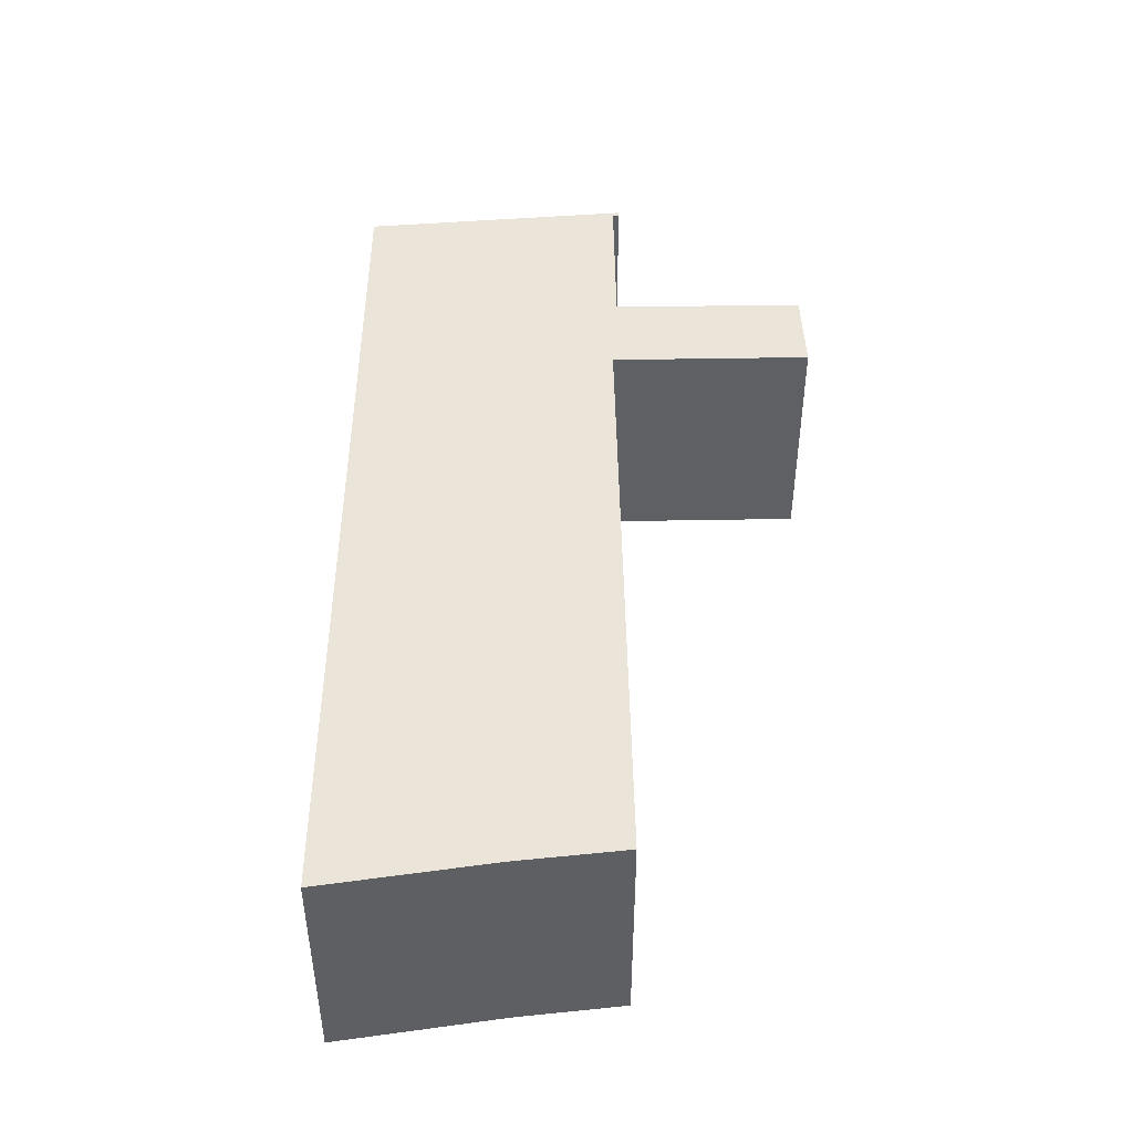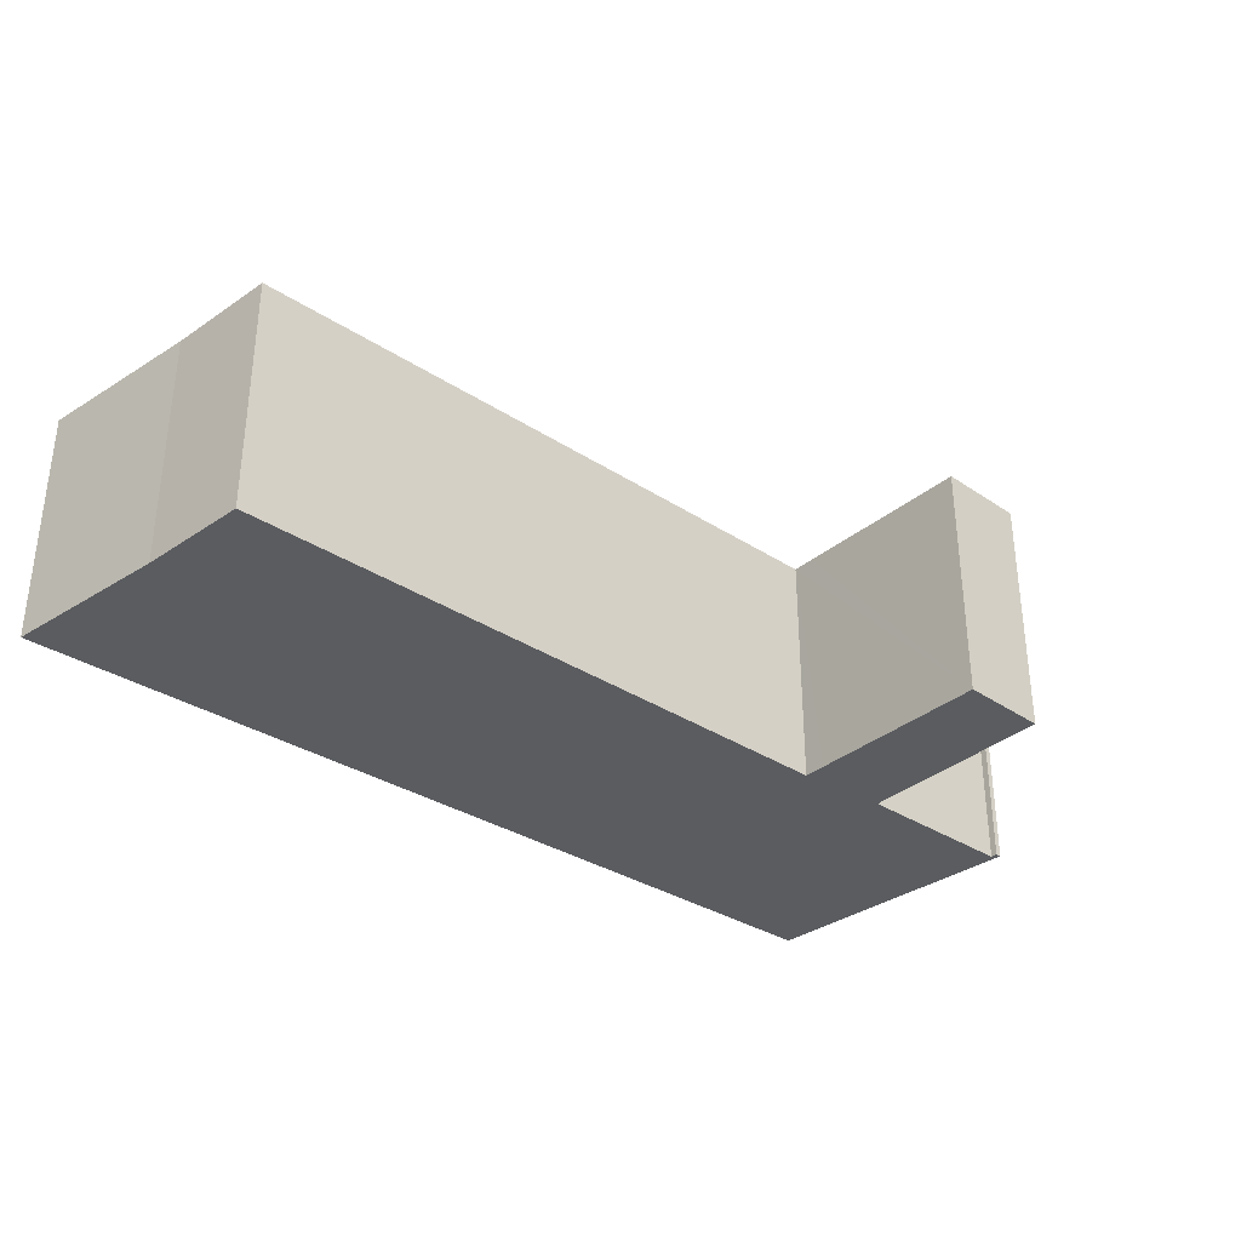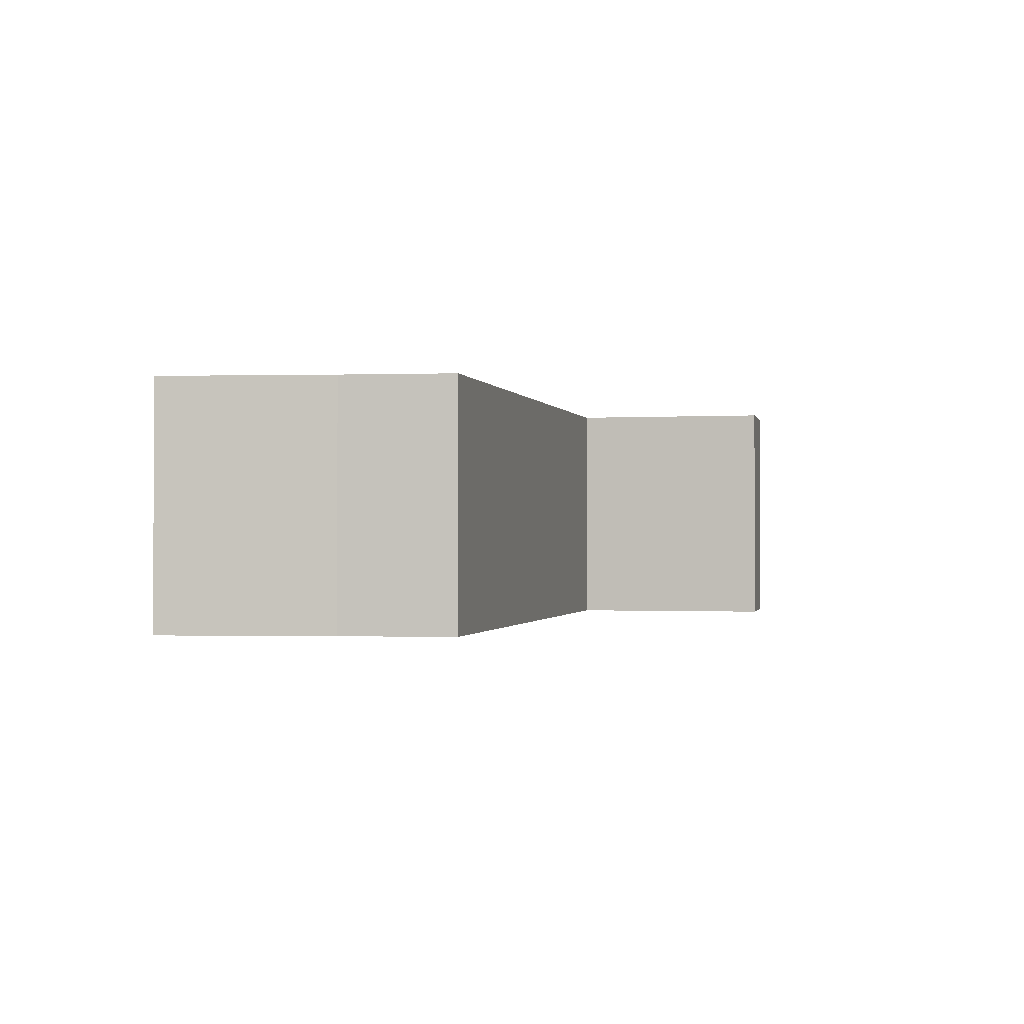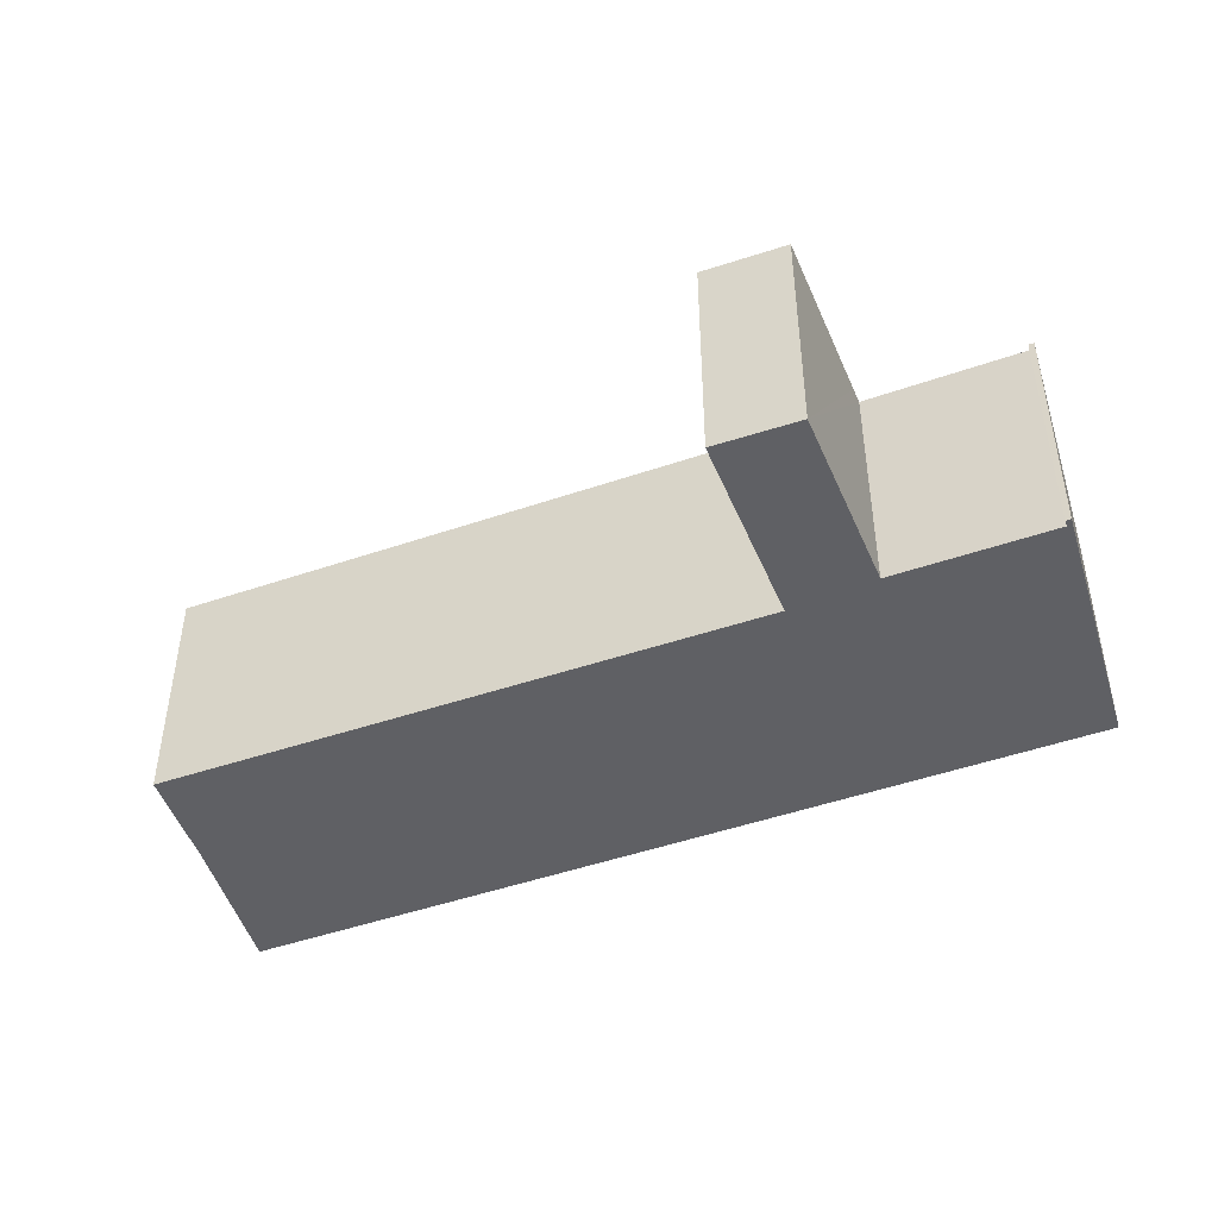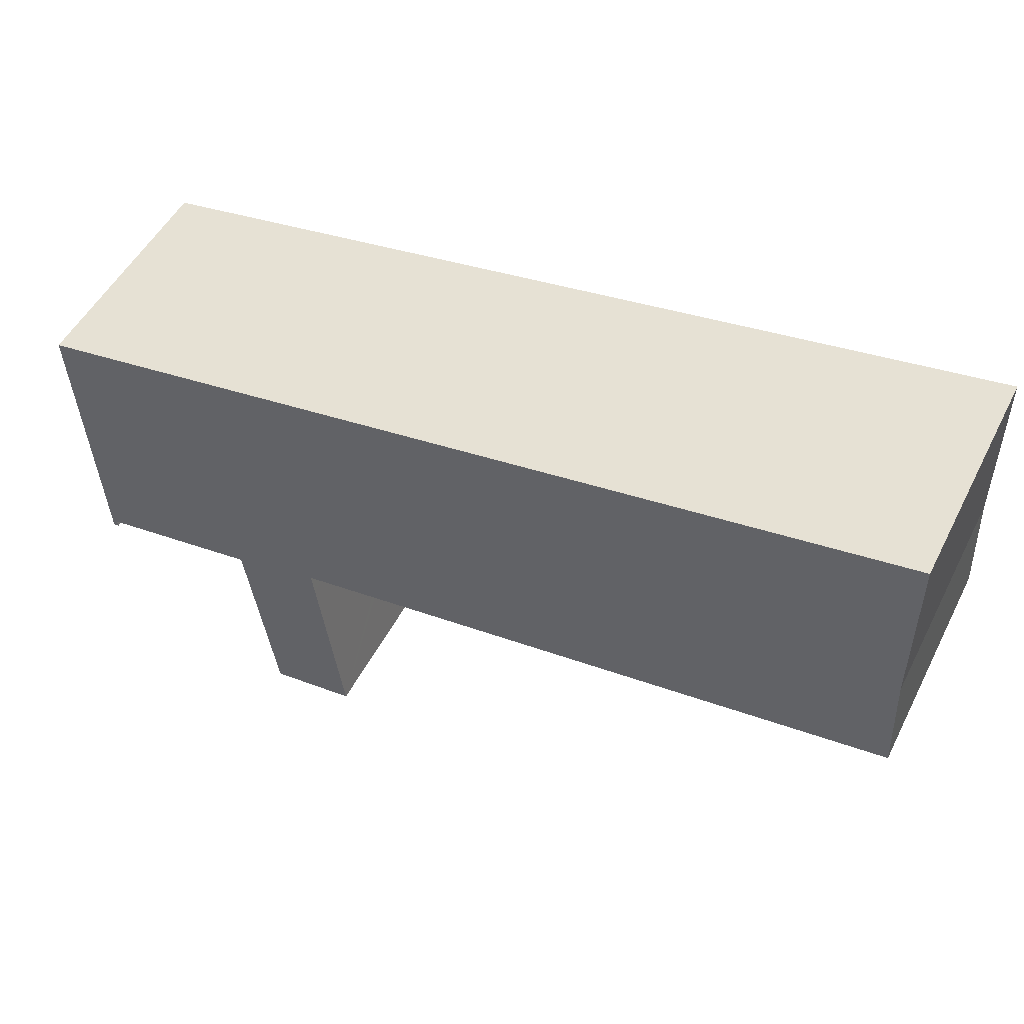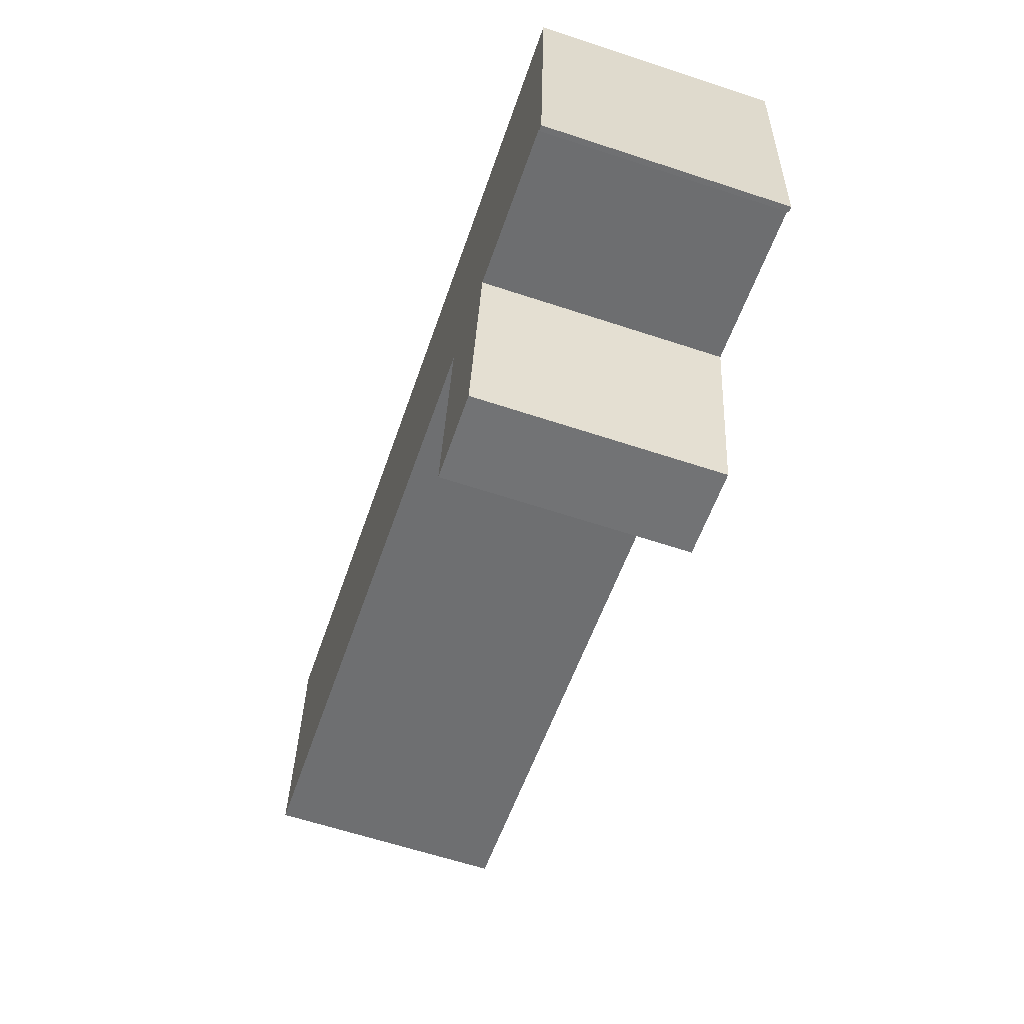
<metadata>
{"format":"obj","ext":"obj","renderer":"f3d","projection":"perspective","resolution":1024,"background":"white","views":[{"elev":45.4,"azim":81.0,"up":"+Y"},{"elev":-33.7,"azim":130.4,"up":"+Y"},{"elev":-0.8,"azim":94.6,"up":"+Y"},{"elev":-44.5,"azim":-166.2,"up":"+Y"},{"elev":50.7,"azim":26.5,"up":"+Z"},{"elev":-62.6,"azim":-108.5,"up":"+Z"}]}
</metadata>
<code>
v  16.02 4.212 -0.469
v  4.57 4.212 0.727
v  16.01 4.212 2.548
v  16.09 4.212 -2.431
v  4.871 4.212 -4.031
v  0 4.212 2.579e-16
v  4.926 4.212 -4.429
v  3.3 4.212 -4.379
v  5.369 4.212 -7.655
v  3.346 4.212 -4.681
v  3.824 4.212 -7.843
v  5.098 4.212 -7.688
v  0.394 4.212 -4.812
v  0.31 4.212 -4.944
v  0.411 4.212 -4.93
v  5.369 4.687e-16 -7.655
v  3.824 4.802e-16 -7.843
v  5.098 4.708e-16 -7.688
v  3.3 2.681e-16 -4.379
v  0.394 2.947e-16 -4.812
v  0.411 3.019e-16 -4.93
v  0.31 3.027e-16 -4.944
v  16.09 1.489e-16 -2.431
v  4.871 2.468e-16 -4.031
v  3.346 2.866e-16 -4.681
v  0 0 0
v  16.01 -1.56e-16 2.548
v  16.02 2.872e-17 -0.469
v  4.926 2.712e-16 -4.429
v  4.57 -4.452e-17 0.727
g defaultobject
f 1 2 3
f 2 1 4
f 2 4 5
f 2 5 6
f 6 5 7
f 6 7 8
f 8 7 9
f 8 9 10
f 10 9 11
f 11 9 12
f 6 13 14
f 13 6 8
f 14 13 15
f 16 12 9
f 12 16 11
f 11 16 17
f 17 16 18
f 19 13 8
f 13 19 20
f 21 14 15
f 14 21 22
f 23 5 4
f 5 23 24
f 17 10 11
f 10 17 8
f 8 17 19
f 19 17 25
f 22 6 14
f 6 22 26
f 20 15 13
f 15 20 21
f 27 1 3
f 1 27 28
f 28 4 1
f 4 28 23
f 7 16 9
f 16 7 5
f 16 5 29
f 29 5 24
f 26 2 6
f 2 26 30
f 2 30 3
f 3 30 27
f 30 28 27
f 28 30 23
f 23 30 26
f 23 26 24
f 24 26 20
f 20 26 22
f 24 20 19
f 24 19 29
f 20 22 21
f 19 16 29
f 16 19 25
f 16 25 17
f 16 17 18

</code>
